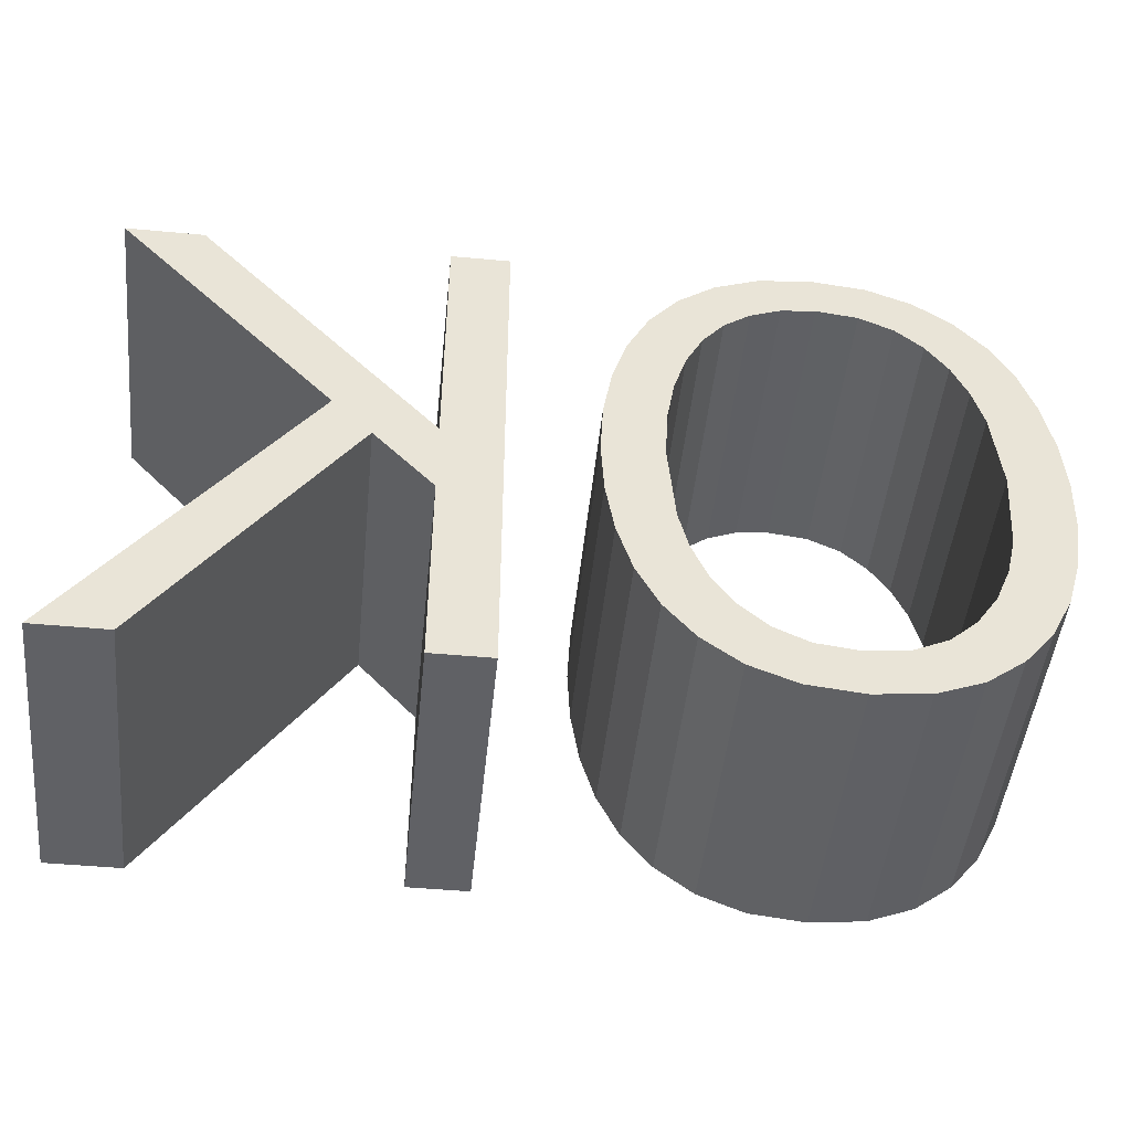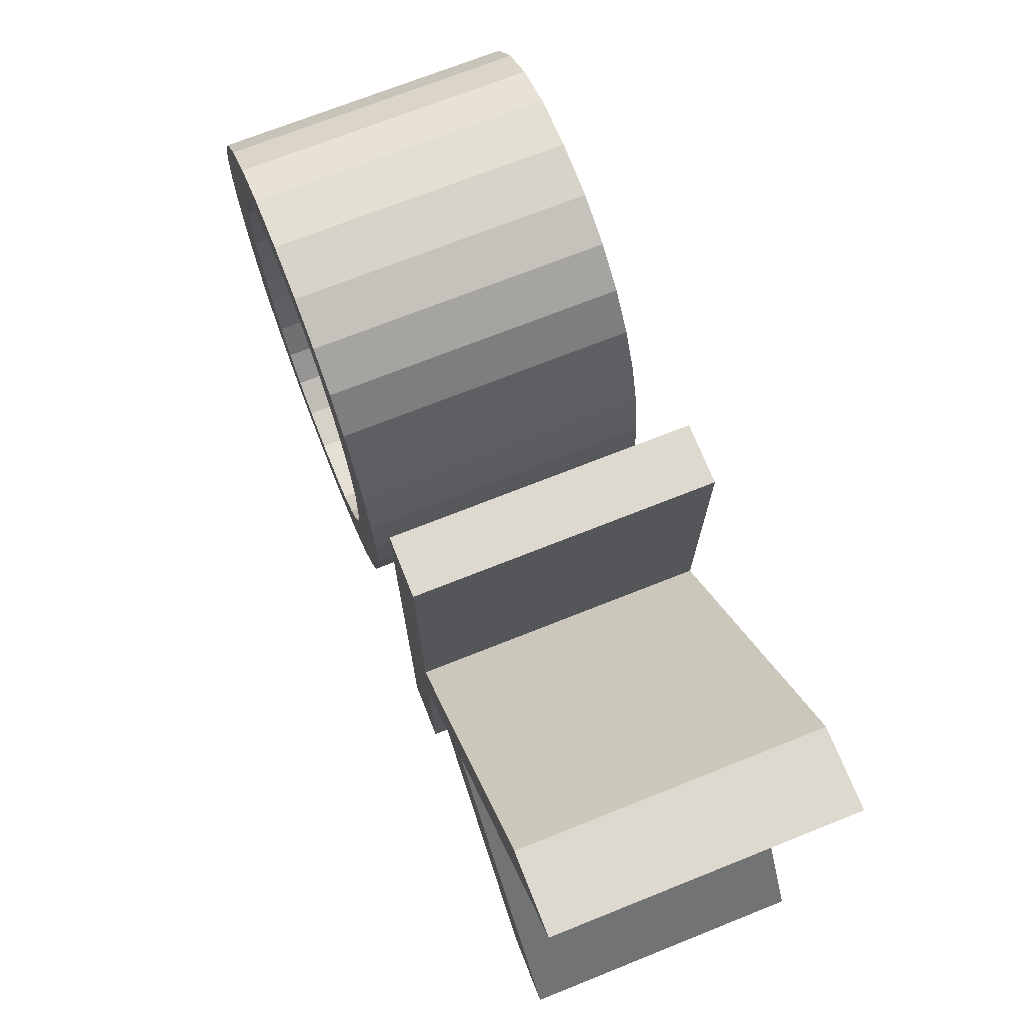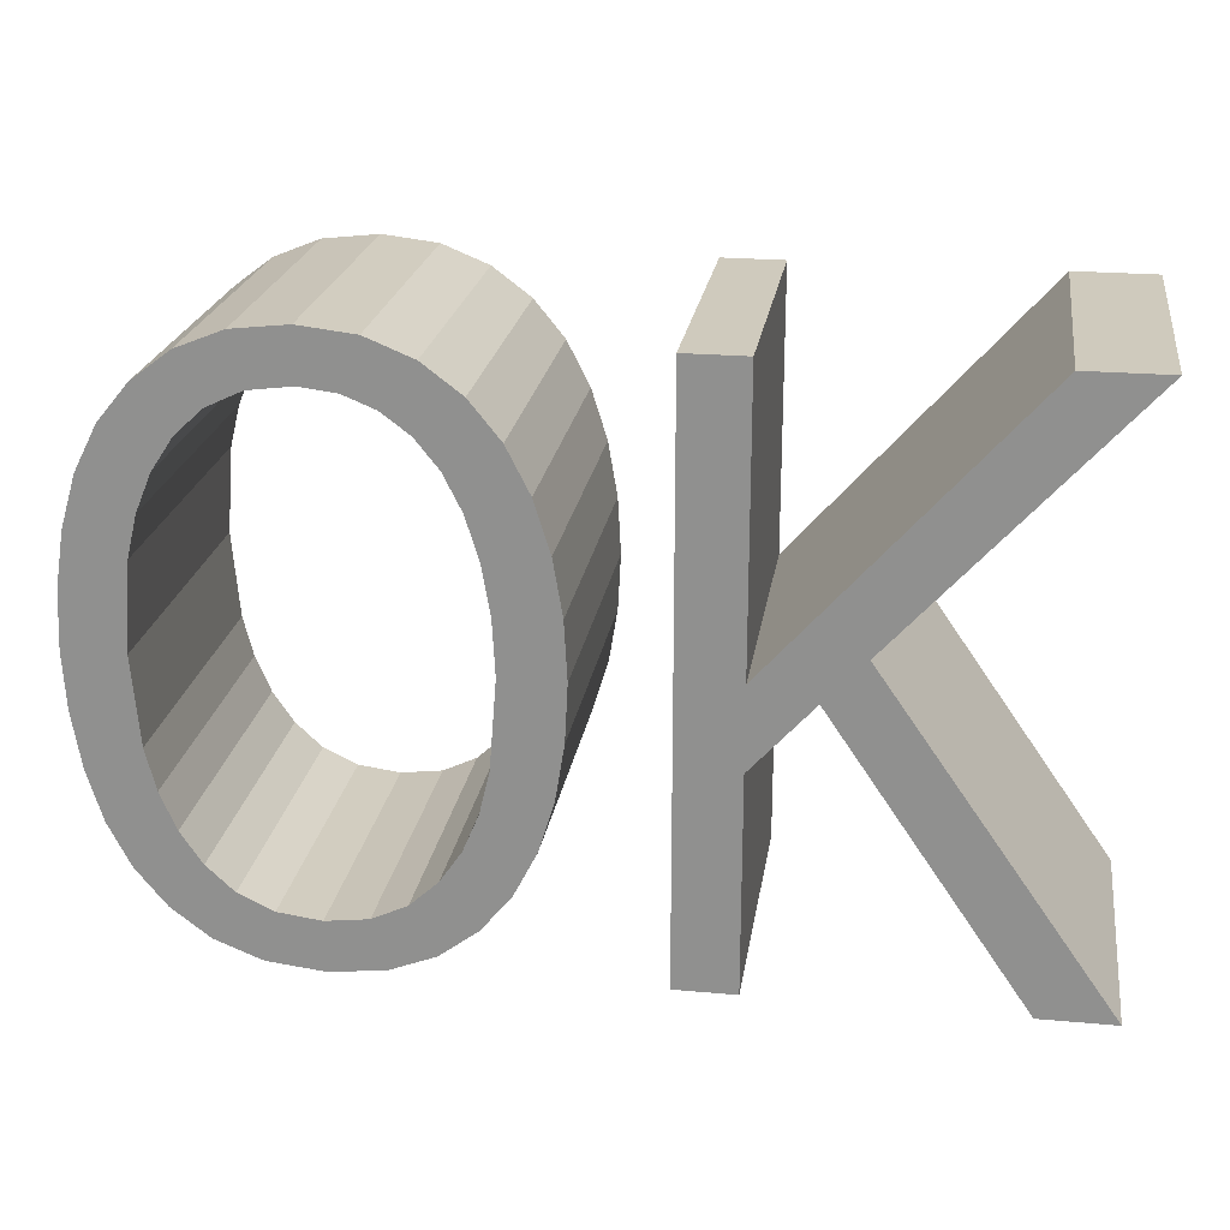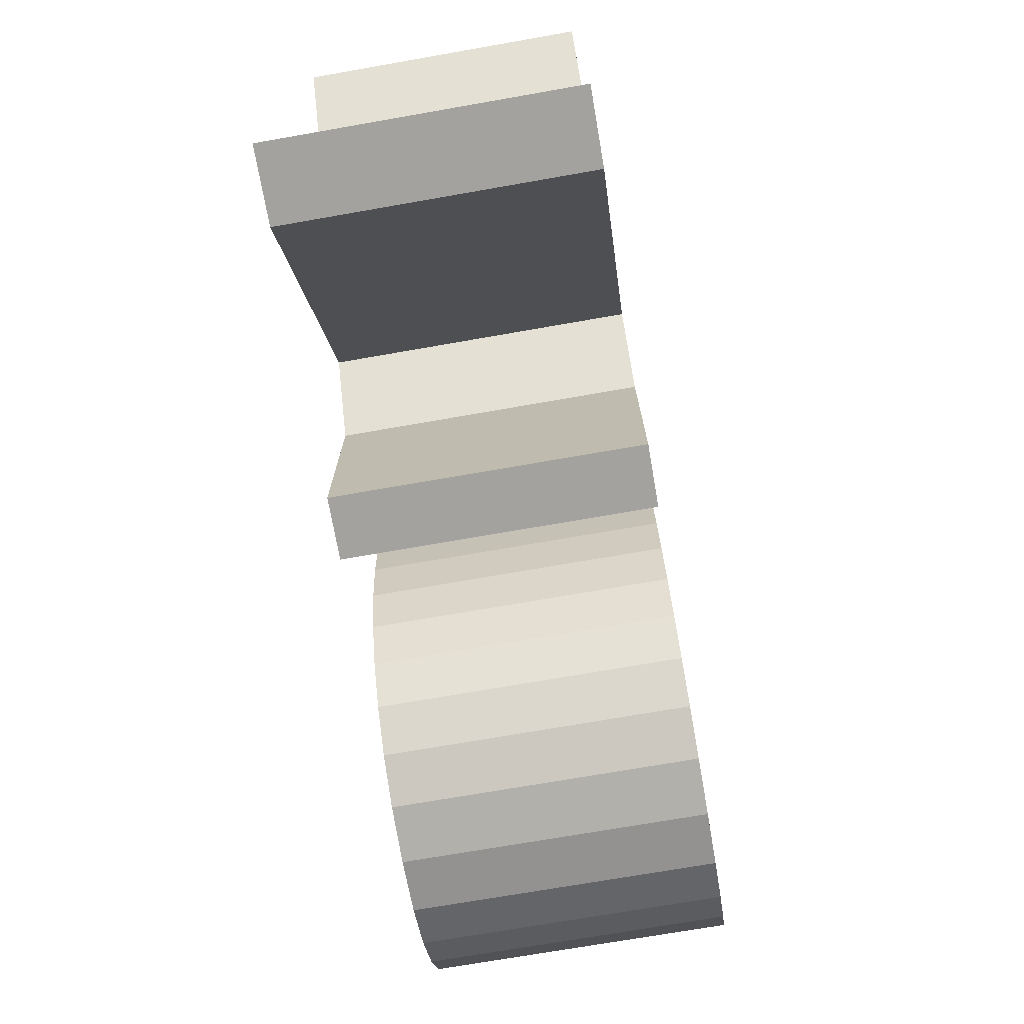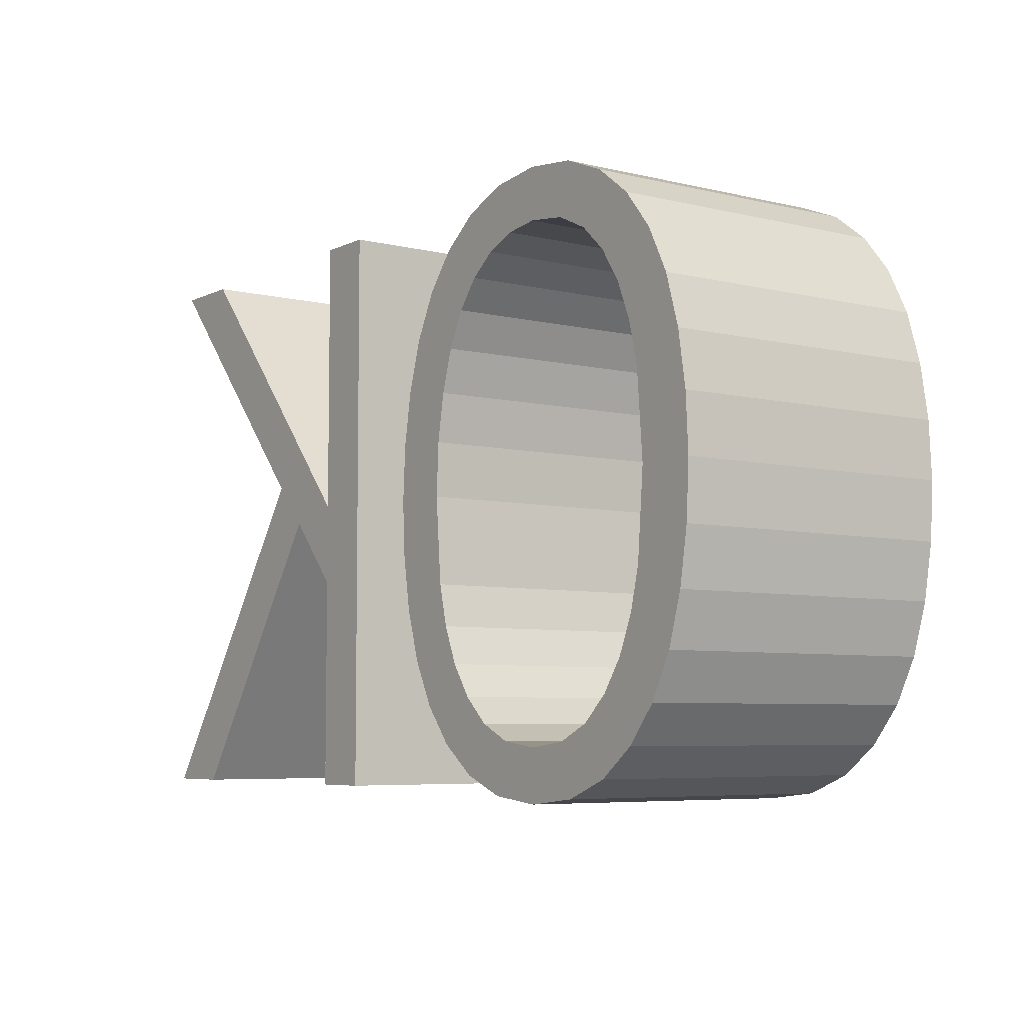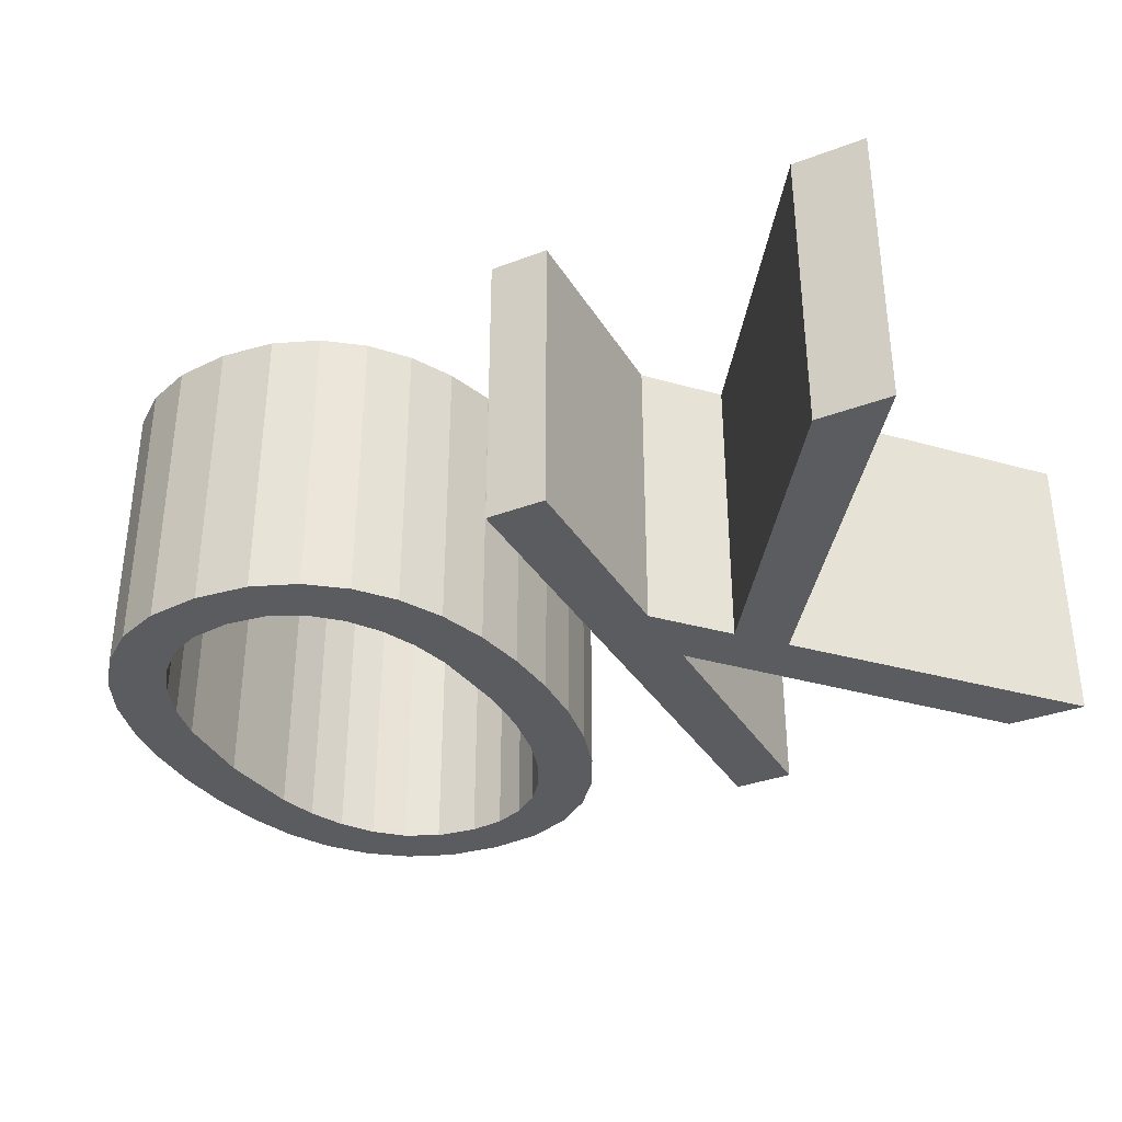
<metadata>
{"format":"obj","ext":"obj","renderer":"f3d","projection":"perspective","resolution":1024,"background":"white","views":[{"elev":-48.2,"azim":174.1,"up":"+Y"},{"elev":71.5,"azim":68.3,"up":"+Y"},{"elev":22.8,"azim":8.7,"up":"+Y"},{"elev":-72.5,"azim":99.9,"up":"+Y"},{"elev":-6.0,"azim":-125.9,"up":"+Y"},{"elev":-34.0,"azim":27.1,"up":"+Z"}]}
</metadata>
<code>
v  18.07 253 0
v  27.11 191.8 0
v  23.5 147.1 0
v  33.78 272.1 0
v  17.85 41.34 0
v  6.439 230.2 0
v  32.36 213.2 0
v  40.44 232.5 0
v  53.32 286.9 0
v  51.45 249 0
v  65.52 262.1 0
v  77.21 296.6 0
v  83.42 270.5 0
v  105.5 299.8 0
v  105.5 273.4 0
v  133.7 296.6 0
v  123.9 271.2 0
v  140.1 264.6 0
v  157.5 286.9 0
v  154.2 254 0
v  165.8 239.5 0
v  177.1 272.1 0
v  175 221.2 0
v  181.6 199.5 0
v  192.5 253 0
v  185.9 174.8 0
v  187.3 147.1 0
v  192.9 41.34 0
v  204.1 230.2 0
v  183.7 102.3 0
v  177.5 22.37 0
v  178.6 81.05 0
v  204.5 63.99 0
v  212.1 204.2 0
v  212.4 89.92 0
v  216.9 176.2 0
v  216.9 118 0
v  218.5 147.1 0
v  170.6 61.9 0
v  159.5 45.64 0
v  157.9 7.456 0
v  145.3 32.53 0
v  134.1 -2.033 0
v  127.4 24.06 0
v  105.5 -5.196 0
v  105.5 21.24 0
v  76.87 -2.033 0
v  83.42 24.06 0
v  52.87 7.456 0
v  65.52 32.53 0
v  33.38 22.37 0
v  40.44 61.9 0
v  51.45 45.64 0
v  27.11 102.3 0
v  32.36 81.05 0
v  6.382 63.99 0
v  -1.356 89.92 0
v  -1.356 204.2 0
v  -5.931 118 0
v  -5.931 176.2 0
v  -7.456 147.1 0
v  294.6 294.8 0
v  263.7 0 0
v  263.7 294.8 0
v  294.6 0 0
v  294.6 151.4 0
v  294.6 109.6 0
v  420.9 294.8 0
v  325.8 144.4 0
v  346.1 166.1 0
v  461.8 294.8 0
v  423.8 0 0
v  461.8 0 0
v  -5.931 118 152
v  -5.931 176.2 152
v  -7.456 147.1 152
v  -1.356 89.92 152
v  -1.356 204.2 152
v  6.382 63.99 152
v  6.439 230.2 152
v  17.85 41.34 152
v  18.07 253 152
v  23.5 147.1 152
v  33.38 22.37 152
v  27.11 191.8 152
v  33.78 272.1 152
v  27.11 102.3 152
v  32.36 81.05 152
v  40.44 61.9 152
v  52.87 7.456 152
v  51.45 45.64 152
v  65.52 32.53 152
v  76.87 -2.033 152
v  83.42 24.06 152
v  105.5 -5.196 152
v  105.5 21.24 152
v  134.1 -2.033 152
v  127.4 24.06 152
v  145.3 32.53 152
v  157.9 7.456 152
v  159.5 45.64 152
v  177.5 22.37 152
v  170.6 61.9 152
v  178.6 81.05 152
v  192.9 41.34 152
v  183.7 102.3 152
v  187.3 147.1 152
v  192.5 253 152
v  204.1 230.2 152
v  204.5 63.99 152
v  185.9 174.8 152
v  177.1 272.1 152
v  181.6 199.5 152
v  157.5 286.9 152
v  165.8 239.5 152
v  175 221.2 152
v  133.7 296.6 152
v  140.1 264.6 152
v  154.2 254 152
v  105.5 299.8 152
v  123.9 271.2 152
v  77.21 296.6 152
v  83.42 270.5 152
v  105.5 273.4 152
v  53.32 286.9 152
v  65.52 262.1 152
v  40.44 232.5 152
v  51.45 249 152
v  32.36 213.2 152
v  212.1 204.2 152
v  212.4 89.92 152
v  216.9 176.2 152
v  216.9 118 152
v  218.5 147.1 152
v  423.8 0 152
v  346.1 166.1 152
v  325.8 144.4 152
v  461.8 0 152
v  420.9 294.8 152
v  461.8 294.8 152
v  294.6 151.4 152
v  294.6 109.6 152
v  294.6 294.8 152
v  294.6 0 152
v  263.7 294.8 152
v  263.7 0 152
g <STL_BINARY>
f 1 2 3
f 2 1 4
f 5 6 1
f 5 1 3
f 2 4 7
f 7 4 8
f 8 4 9
f 8 9 10
f 10 9 11
f 11 9 12
f 11 12 13
f 13 12 14
f 13 14 15
f 15 14 16
f 15 16 17
f 17 16 18
f 18 16 19
f 18 19 20
f 20 19 21
f 21 19 22
f 21 22 23
f 23 22 24
f 24 22 25
f 24 25 26
f 26 25 27
f 28 27 25
f 28 25 29
f 28 30 27
f 31 32 28
f 28 32 30
f 28 29 33
f 33 29 34
f 33 34 35
f 35 34 36
f 35 36 37
f 37 36 38
f 31 39 32
f 31 40 39
f 41 40 31
f 41 42 40
f 43 42 41
f 43 44 42
f 45 44 43
f 45 46 44
f 47 48 45
f 45 48 46
f 49 50 47
f 47 50 48
f 51 52 49
f 49 52 53
f 49 53 50
f 5 3 51
f 51 3 54
f 51 54 55
f 51 55 52
f 56 6 5
f 57 6 56
f 57 58 6
f 59 58 57
f 59 60 58
f 60 59 61
f 62 63 64
f 63 62 65
f 65 62 66
f 65 66 67
f 68 67 66
f 67 68 69
f 69 68 70
f 70 68 71
f 70 72 69
f 72 70 73
f 74 75 76
f 75 74 77
f 75 77 78
f 78 77 79
f 78 79 80
f 80 79 81
f 80 81 82
f 82 81 83
f 83 81 84
f 82 85 86
f 85 82 83
f 83 84 87
f 87 84 88
f 88 84 89
f 89 84 90
f 89 90 91
f 91 90 92
f 92 90 93
f 92 93 94
f 94 93 95
f 94 95 96
f 96 95 97
f 96 97 98
f 98 97 99
f 99 97 100
f 99 100 101
f 101 100 102
f 101 102 103
f 103 102 104
f 104 102 105
f 104 105 106
f 106 105 107
f 107 105 108
f 108 105 109
f 109 105 110
f 108 111 107
f 112 113 108
f 108 113 111
f 114 115 112
f 112 115 116
f 112 116 113
f 117 118 114
f 114 118 119
f 114 119 115
f 120 121 117
f 117 121 118
f 122 123 120
f 120 123 124
f 120 124 121
f 125 126 122
f 122 126 123
f 86 127 125
f 125 127 128
f 125 128 126
f 86 85 129
f 86 129 127
f 109 110 130
f 130 110 131
f 130 131 132
f 132 131 133
f 132 133 134
f 38 133 37
f 133 38 134
f 37 131 35
f 131 37 133
f 35 110 33
f 110 35 131
f 33 105 28
f 105 33 110
f 28 102 31
f 102 28 105
f 102 41 31
f 41 102 100
f 100 43 41
f 43 100 97
f 97 45 43
f 45 97 95
f 95 47 45
f 47 95 93
f 93 49 47
f 49 93 90
f 90 51 49
f 51 90 84
f 81 51 84
f 51 81 5
f 79 5 81
f 5 79 56
f 77 56 79
f 56 77 57
f 74 57 77
f 57 74 59
f 76 59 74
f 59 76 61
f 75 61 76
f 61 75 60
f 78 60 75
f 60 78 58
f 80 58 78
f 58 80 6
f 82 6 80
f 6 82 1
f 86 1 82
f 1 86 4
f 86 9 4
f 9 86 125
f 125 12 9
f 12 125 122
f 122 14 12
f 14 122 120
f 120 16 14
f 16 120 117
f 117 19 16
f 19 117 114
f 114 22 19
f 22 114 112
f 22 108 25
f 108 22 112
f 25 109 29
f 109 25 108
f 29 130 34
f 130 29 109
f 34 132 36
f 132 34 130
f 36 134 38
f 134 36 132
f 111 27 107
f 27 111 26
f 113 26 111
f 26 113 24
f 116 24 113
f 24 116 23
f 115 23 116
f 23 115 21
f 119 21 115
f 21 119 20
f 119 18 20
f 18 119 118
f 118 17 18
f 17 118 121
f 121 15 17
f 15 121 124
f 124 13 15
f 13 124 123
f 123 11 13
f 11 123 126
f 126 10 11
f 10 126 128
f 10 127 8
f 127 10 128
f 8 129 7
f 129 8 127
f 7 85 2
f 85 7 129
f 2 83 3
f 83 2 85
f 3 87 54
f 87 3 83
f 54 88 55
f 88 54 87
f 55 89 52
f 89 55 88
f 52 91 53
f 91 52 89
f 91 50 53
f 50 91 92
f 92 48 50
f 48 92 94
f 94 46 48
f 46 94 96
f 96 44 46
f 44 96 98
f 98 42 44
f 42 98 99
f 99 40 42
f 40 99 101
f 103 40 101
f 40 103 39
f 104 39 103
f 39 104 32
f 106 32 104
f 32 106 30
f 107 30 106
f 30 107 27
f 135 136 137
f 136 135 138
f 139 137 136
f 139 136 140
f 137 141 142
f 141 137 139
f 143 142 141
f 143 144 142
f 145 144 143
f 144 145 146
f 138 72 73
f 72 138 135
f 137 72 135
f 72 137 69
f 69 142 67
f 142 69 137
f 67 144 65
f 144 67 142
f 144 63 65
f 63 144 146
f 145 63 146
f 63 145 64
f 145 62 64
f 62 145 143
f 62 141 66
f 141 62 143
f 139 66 141
f 66 139 68
f 139 71 68
f 71 139 140
f 71 136 70
f 136 71 140
f 70 138 73
f 138 70 136

</code>
